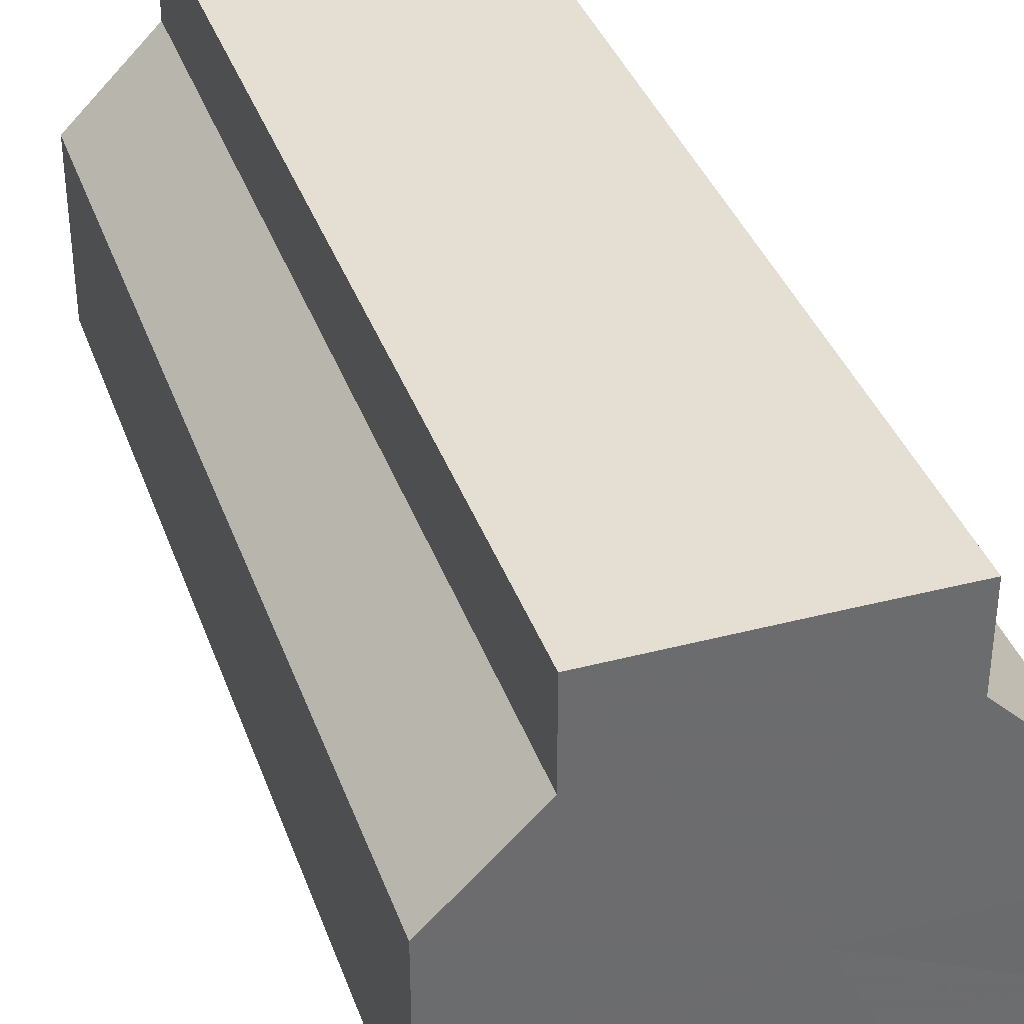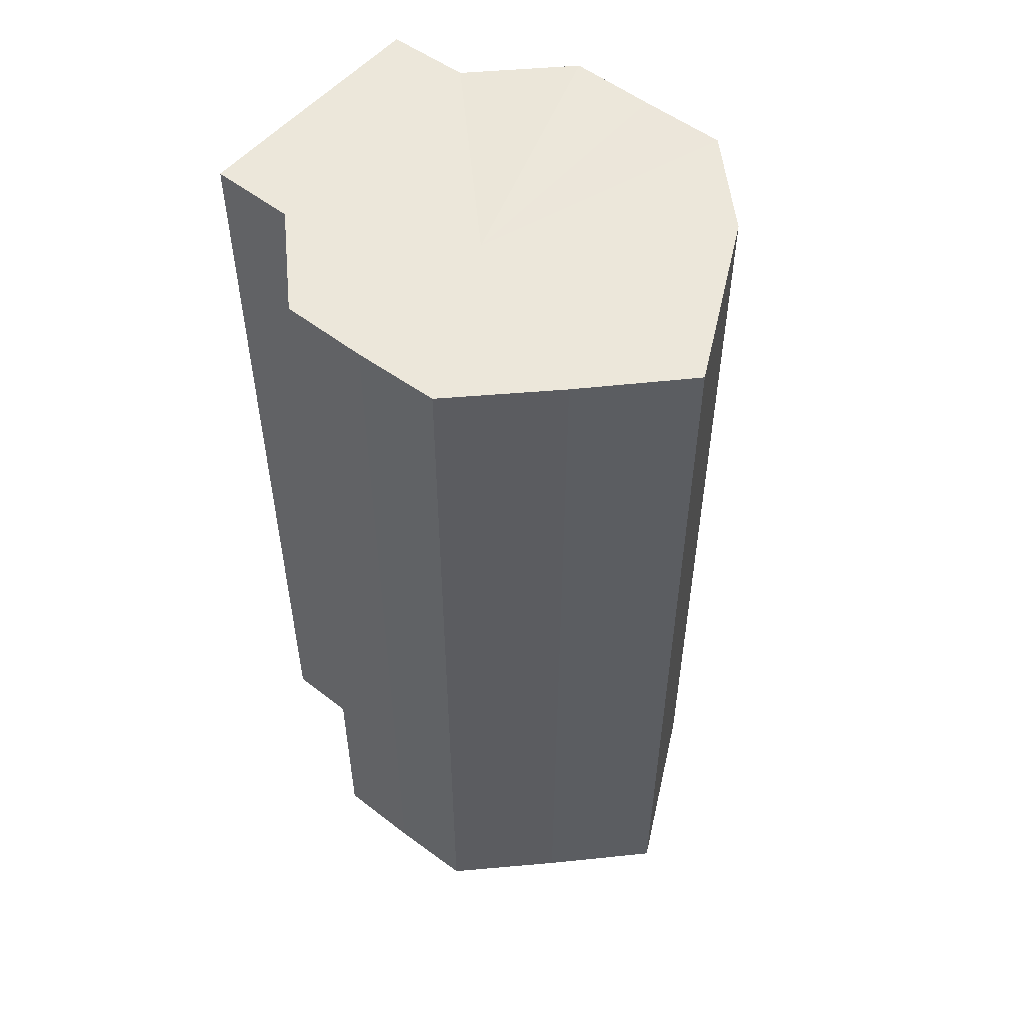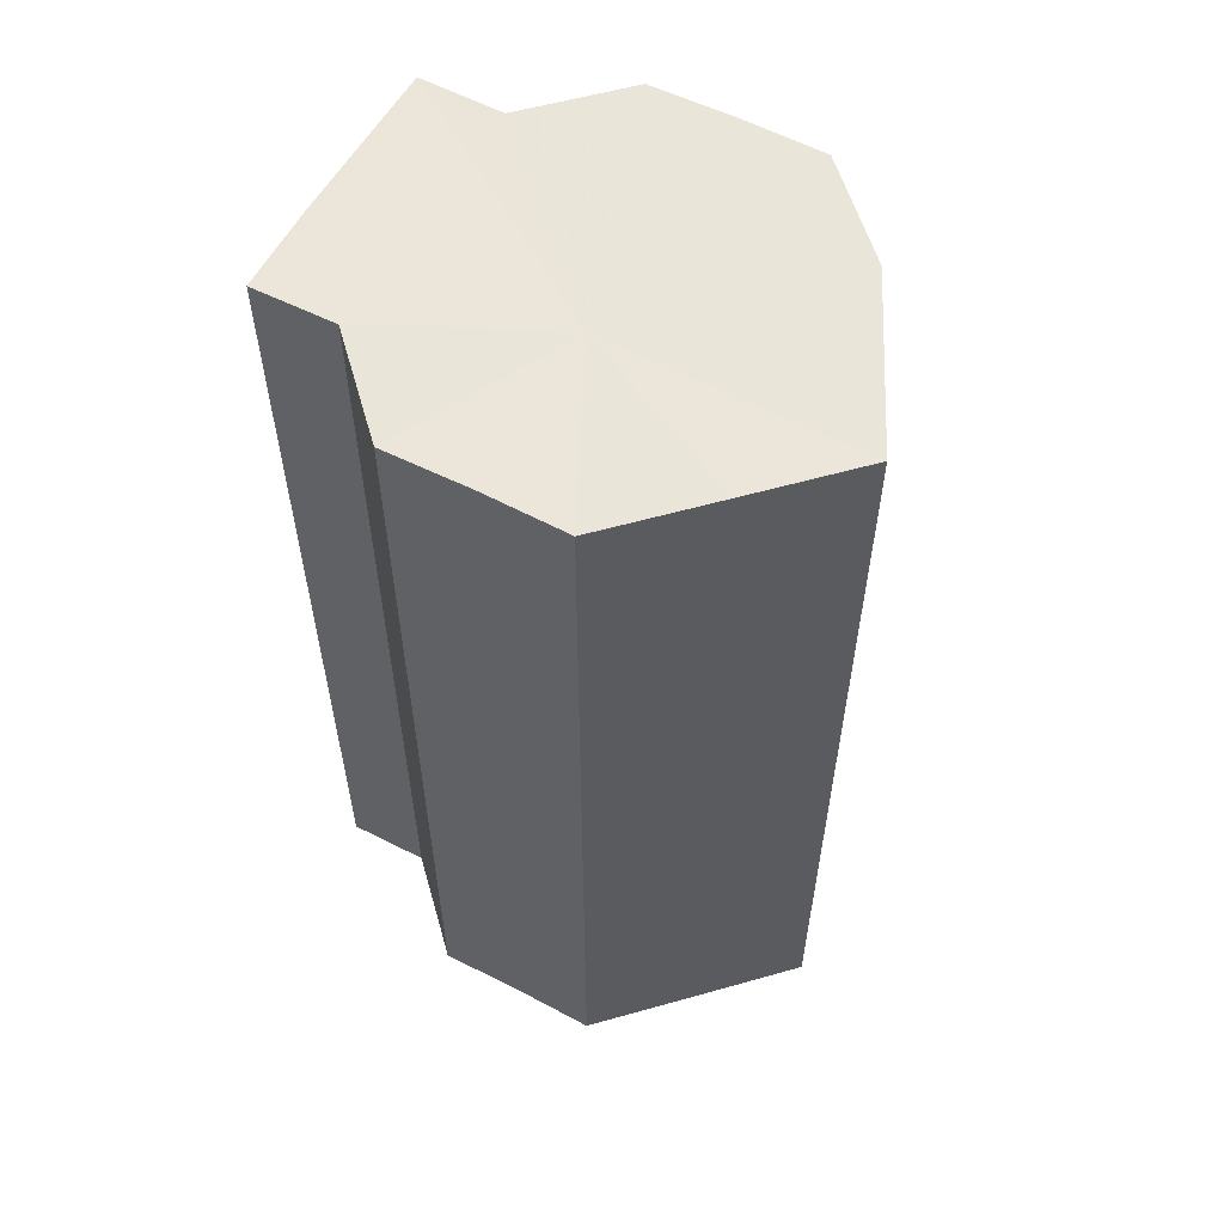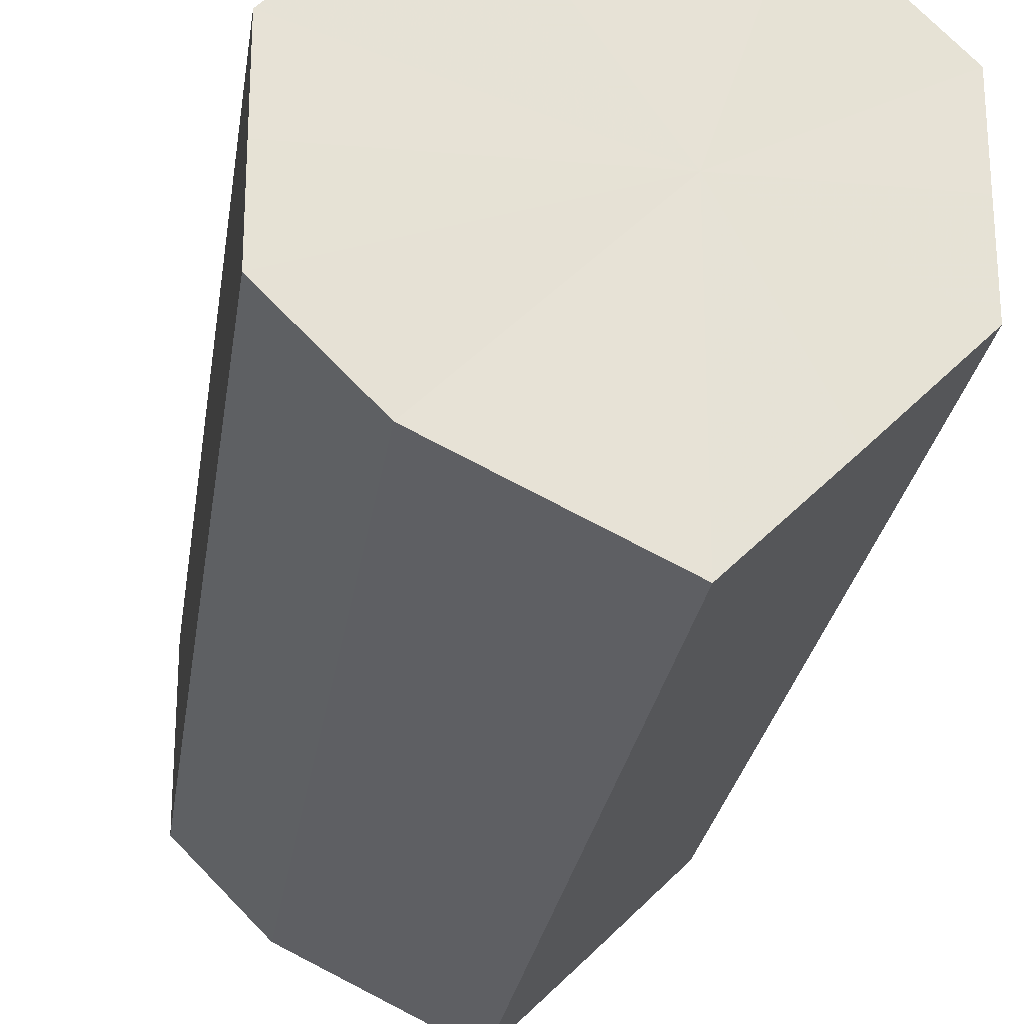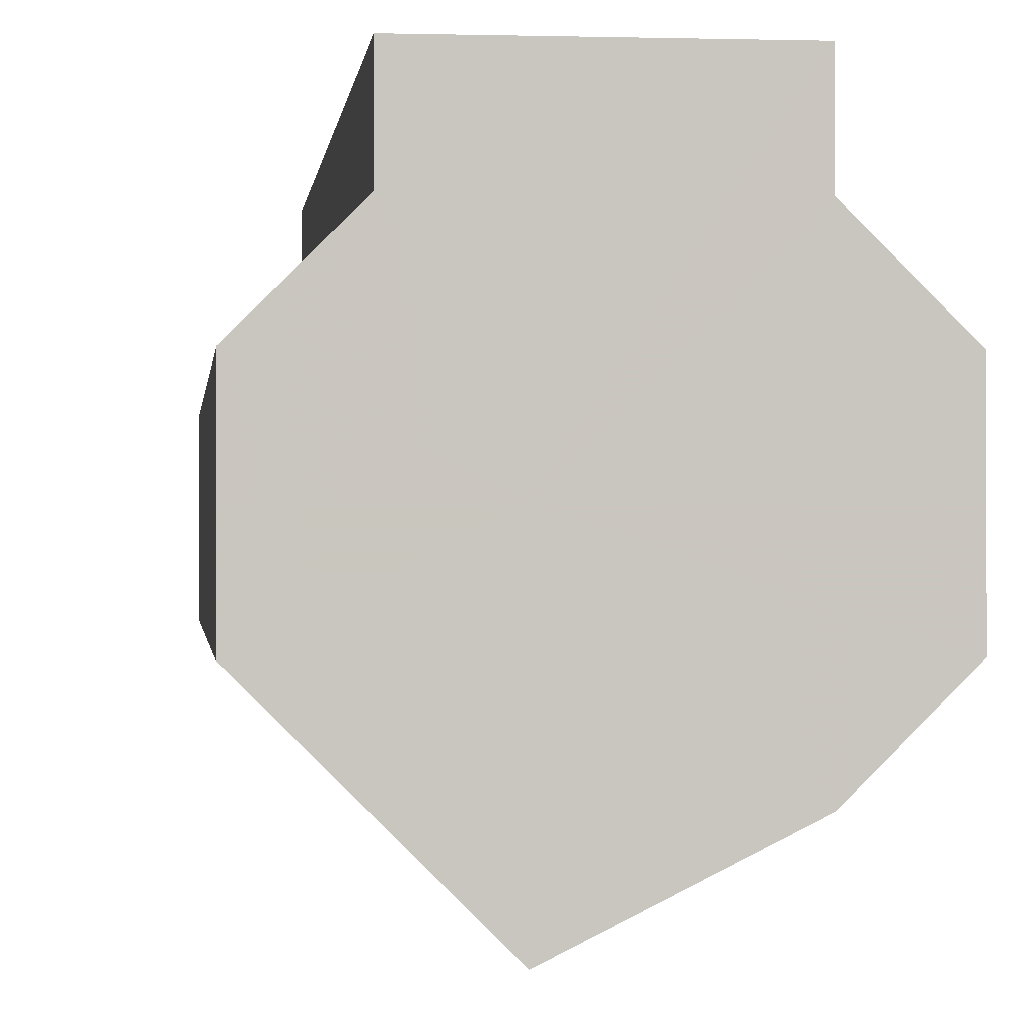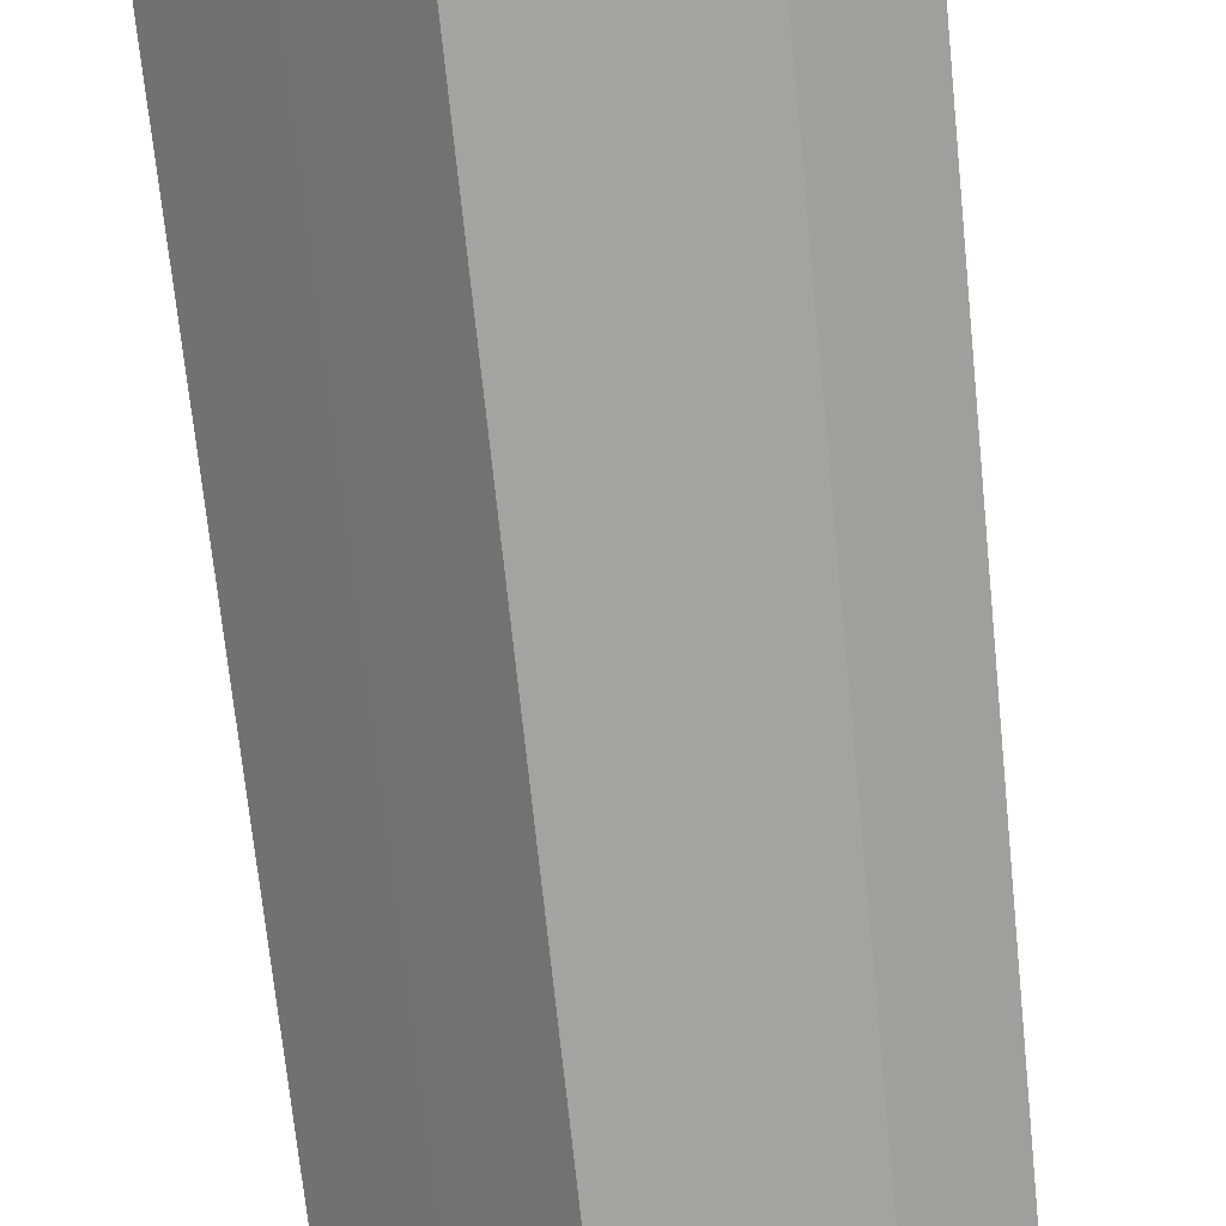
<metadata>
{"format":"obj","ext":"obj","renderer":"f3d","projection":"perspective","resolution":1024,"background":"white","views":[{"elev":37.1,"azim":161.5,"up":"+Y"},{"elev":53.3,"azim":-50.6,"up":"+Z"},{"elev":57.6,"azim":-61.3,"up":"+Z"},{"elev":-25.4,"azim":172.0,"up":"+Y"},{"elev":-0.6,"azim":-6.2,"up":"+Y"},{"elev":-71.3,"azim":5.9,"up":"+Y"}]}
</metadata>
<code>
o 11269
v 2234 1908 7.502
v 2234 1908 7.502
v 2234 1908 7.61
v 2234 1908 7.502
v 2234 1908 7.61
v 2234 1908 7.502
v 2234 1908 7.61
v 2234 1908 7.502
v 2234 1908 7.61
v 2234 1908 7.502
v 2234 1908 7.502
v 2234 1908 7.502
v 2234 1908 7.502
v 2234 1908 7.502
v 2234 1908 7.502
v 2234 1908 7.502
v 2234 1908 7.502
v 2234 1908 7.502
v 2234 1908 7.502
v 2234 1908 7.502
v 2234 1908 7.502
v 2234 1908 7.502
v 2234 1908 7.502
v 2234 1908 7.61
v 2234 1908 7.61
v 2234 1908 7.61
v 2234 1908 7.502
v 2234 1908 7.61
v 2234 1908 7.502
v 2234 1908 7.61
v 2234 1908 7.502
v 2234 1908 7.61
v 2234 1908 7.502
v 2234 1908 7.61
v 2234 1908 7.502
v 2234 1908 7.61
v 2234 1908 7.502
v 2234 1908 7.61
v 2234 1908 7.502
v 2234 1908 7.61
v 2234 1908 7.502
v 2234 1908 7.61
v 2234 1908 7.502
v 2234 1908 7.61
v 2234 1908 7.502
v 2234 1908 7.61
v 2234 1908 7.502
v 2234 1908 7.502
v 2234 1908 7.502
v 2234 1908 7.502
v 2234 1908 7.61
v 2234 1908 7.502
v 2234 1908 7.61
v 2234 1908 7.502
v 2234 1908 7.61
v 2234 1908 7.502
v 2234 1908 7.61
v 2234 1908 7.502
v 2234 1908 7.61
v 2234 1908 7.502
v 2234 1908 7.61
v 2234 1908 7.502
v 2234 1908 7.61
v 2234 1908 7.502
v 2234 1908 7.61
v 2234 1908 7.502
v 2234 1908 7.61
v 2234 1908 7.502
v 2234 1908 7.61
v 2234 1908 7.502
v 2234 1908 7.61
v 2234 1908 7.61
v 2234 1908 7.61
v 2234 1908 7.61
v 2234 1908 7.61
v 2234 1908 7.61
v 2234 1908 7.61
v 2234 1908 7.61
v 2234 1908 7.61
v 2234 1908 7.61
v 2234 1908 7.61
v 2234 1908 7.61
v 2234 1908 7.61
v 2234 1908 7.61
v 2234 1908 7.61
v 2234 1908 7.61
f 1 2 3
f 4 1 5
f 5 6 7
f 7 8 9
f 10 8 11
f 10 12 8
f 10 13 12
f 10 14 13
f 10 15 14
f 10 16 15
f 10 17 16
f 10 18 17
f 10 19 18
f 10 20 19
f 10 21 20
f 10 22 21
f 10 23 22
f 10 11 23
f 24 23 25
f 26 27 24
f 28 29 26
f 30 31 28
f 32 33 30
f 34 35 32
f 36 37 34
f 38 39 36
f 40 41 38
f 42 43 40
f 44 45 42
f 46 47 44
f 48 49 46
f 49 50 51
f 50 52 53
f 52 54 55
f 54 56 57
f 56 58 59
f 58 60 61
f 60 62 63
f 62 64 65
f 64 66 67
f 66 68 69
f 68 70 71
f 72 73 74
f 72 75 73
f 72 74 76
f 72 77 75
f 72 76 78
f 72 79 77
f 72 78 80
f 72 81 79
f 72 80 82
f 72 83 81
f 72 82 84
f 72 85 83
f 72 84 86
f 72 86 85

</code>
